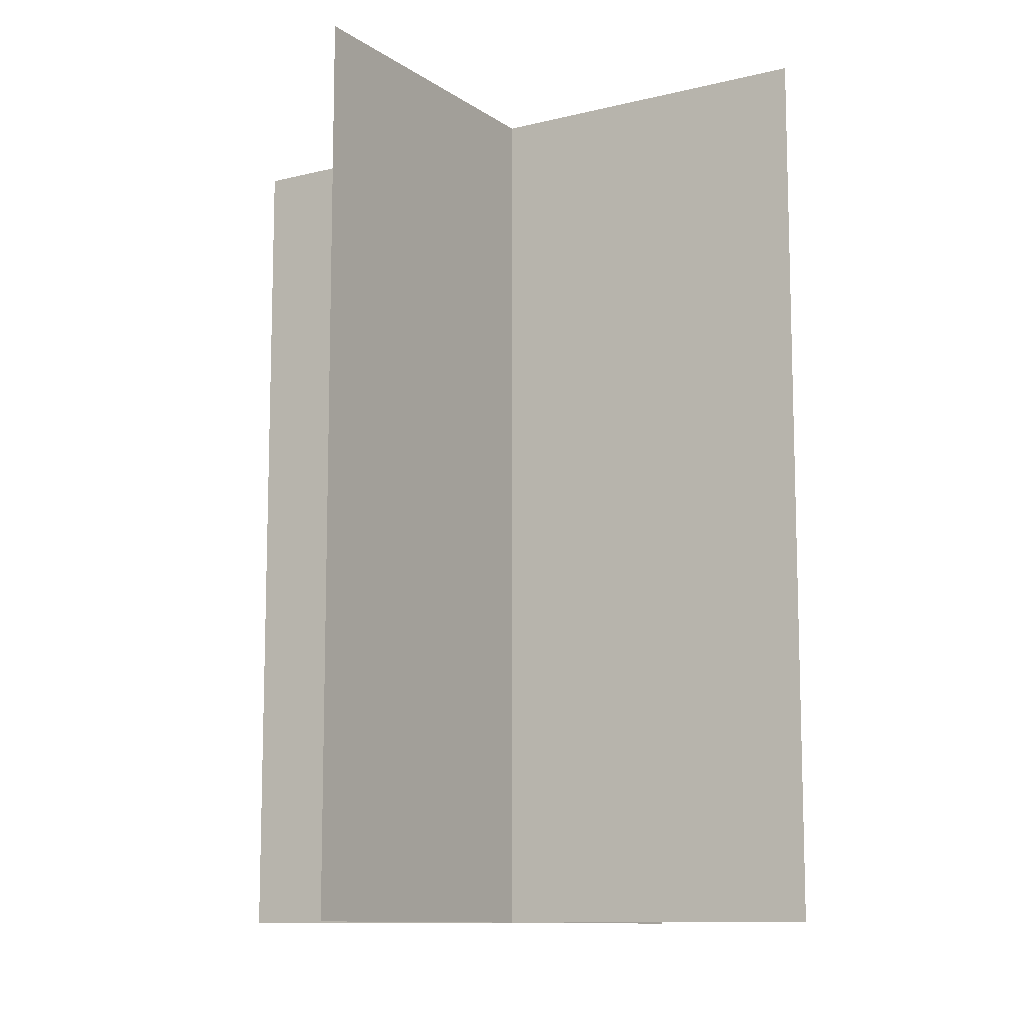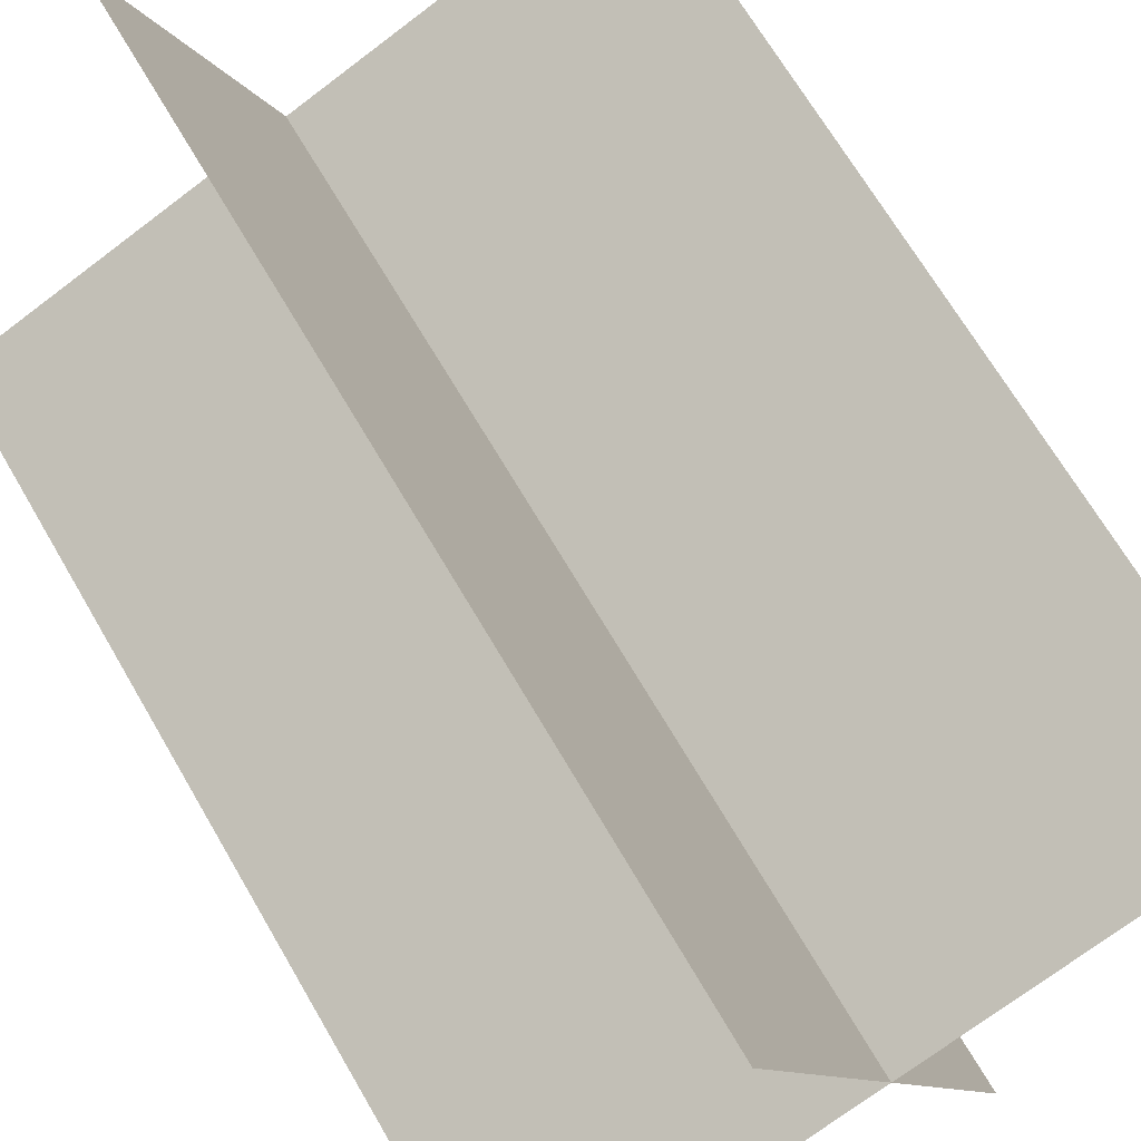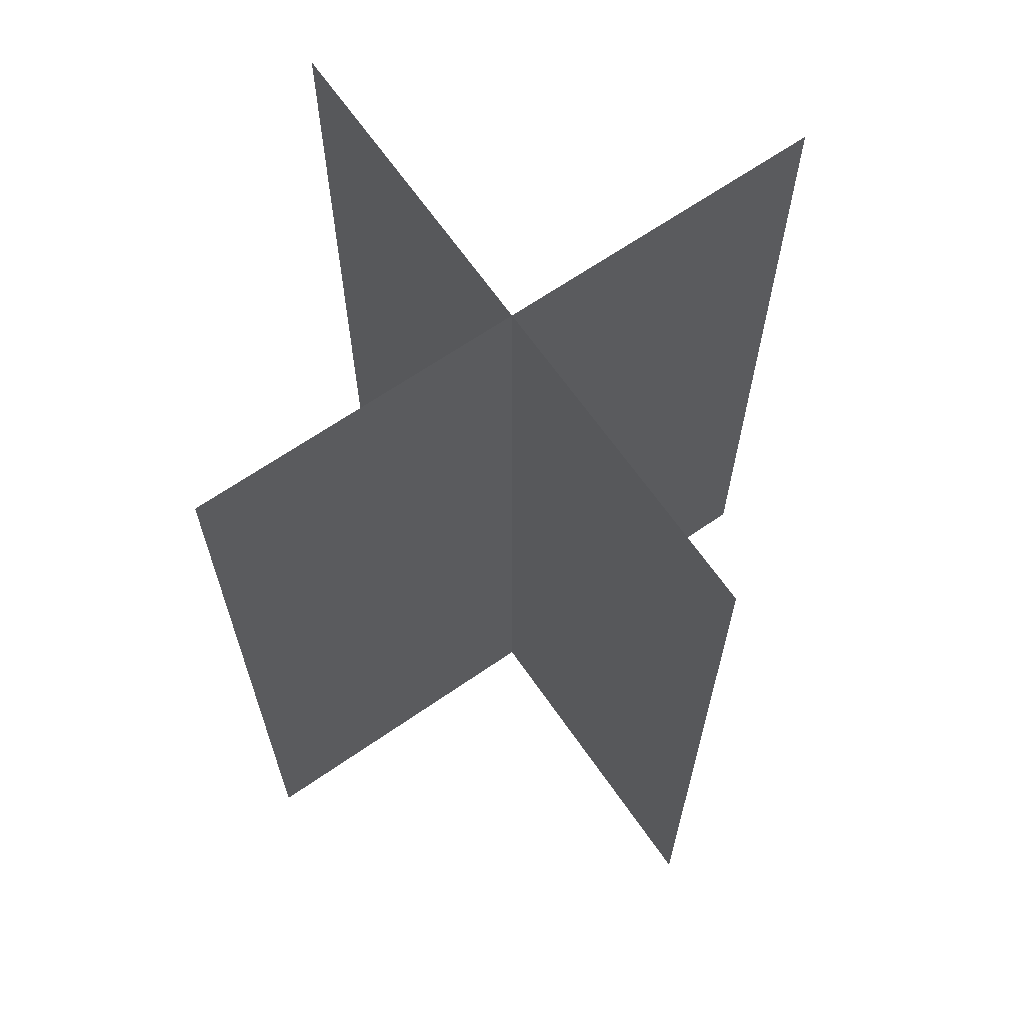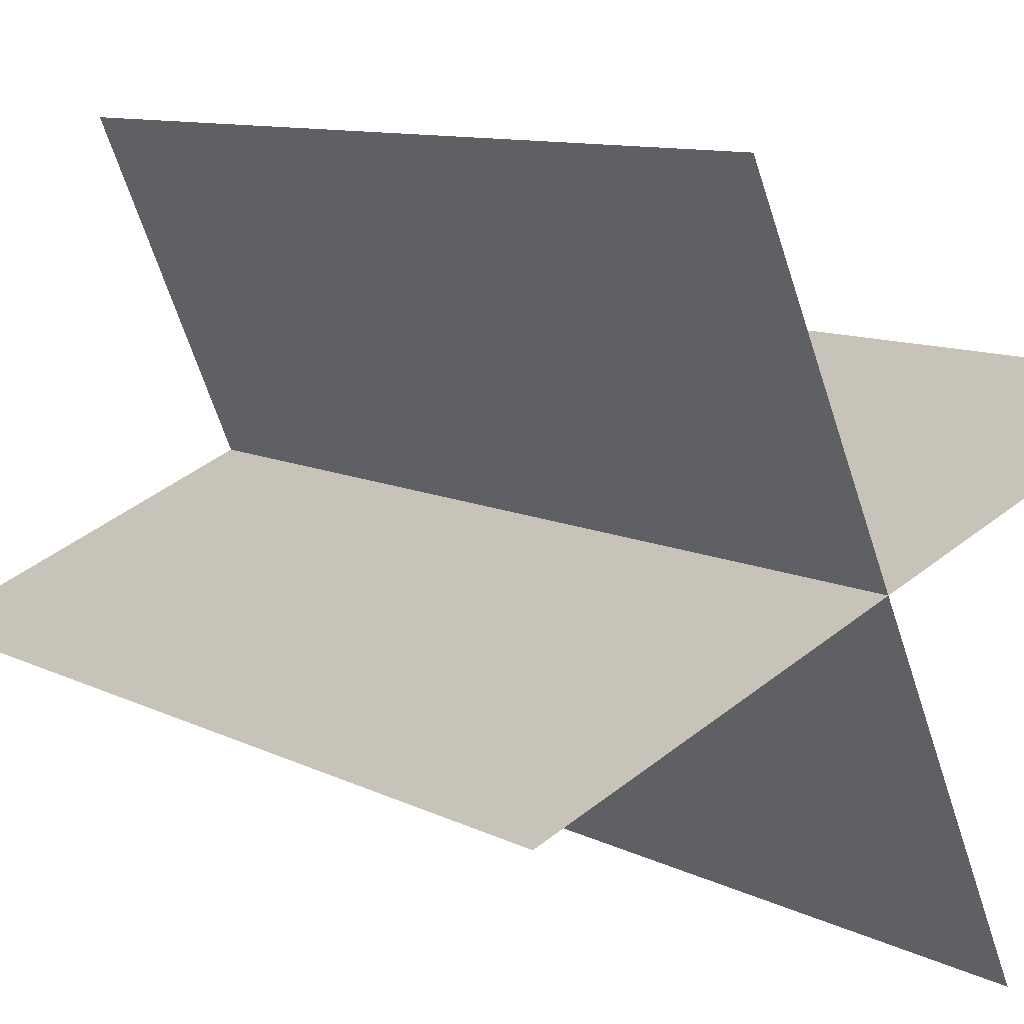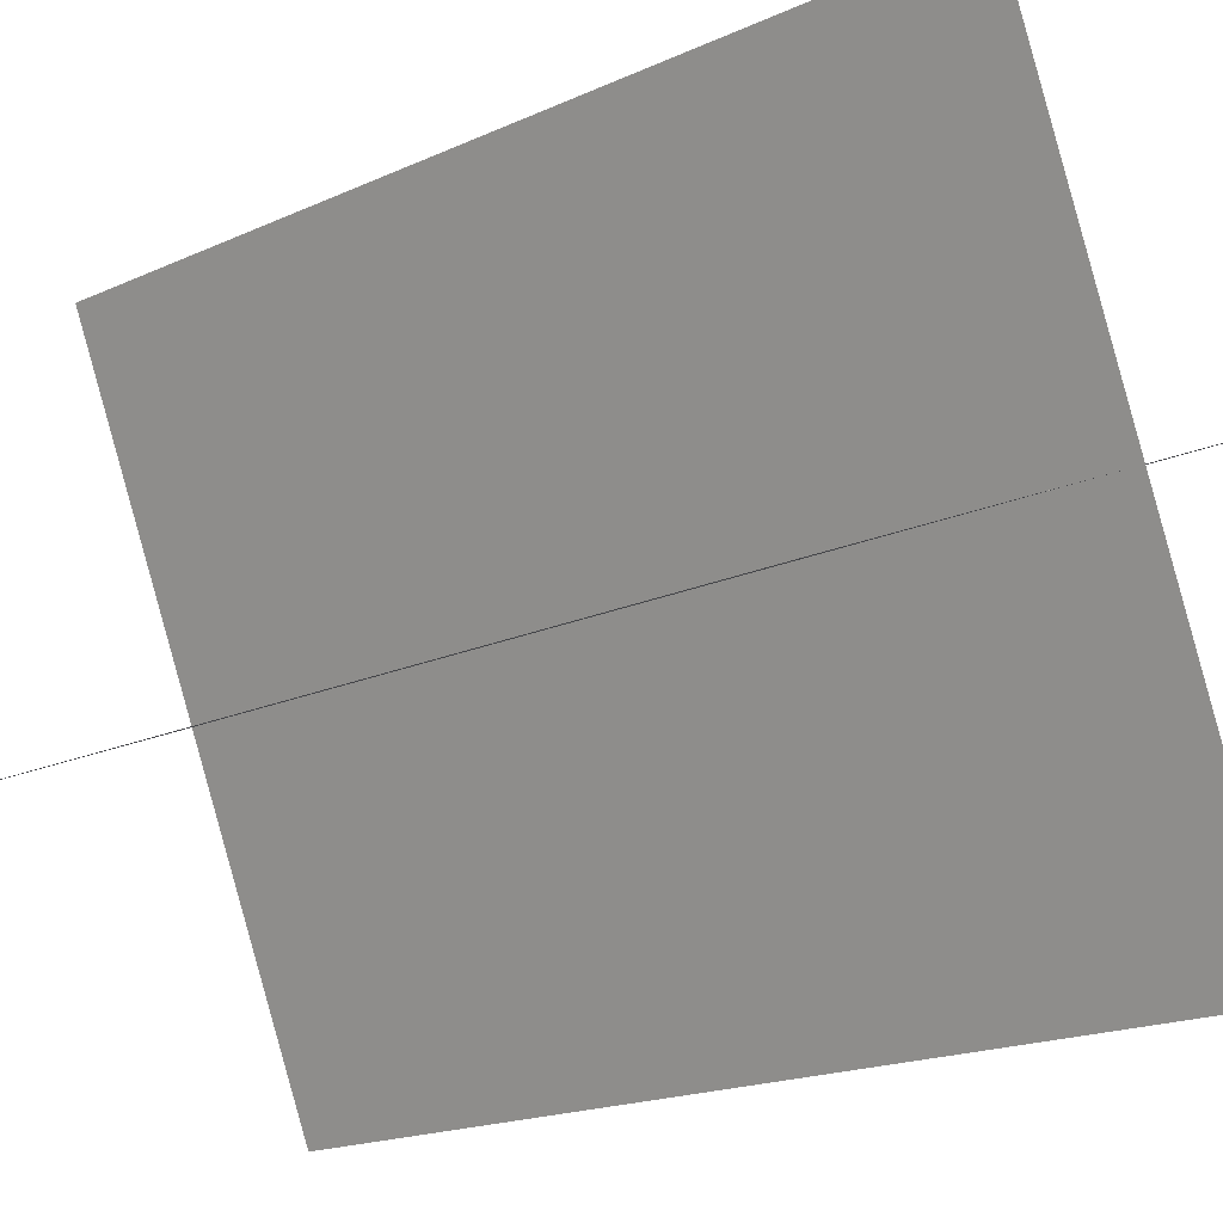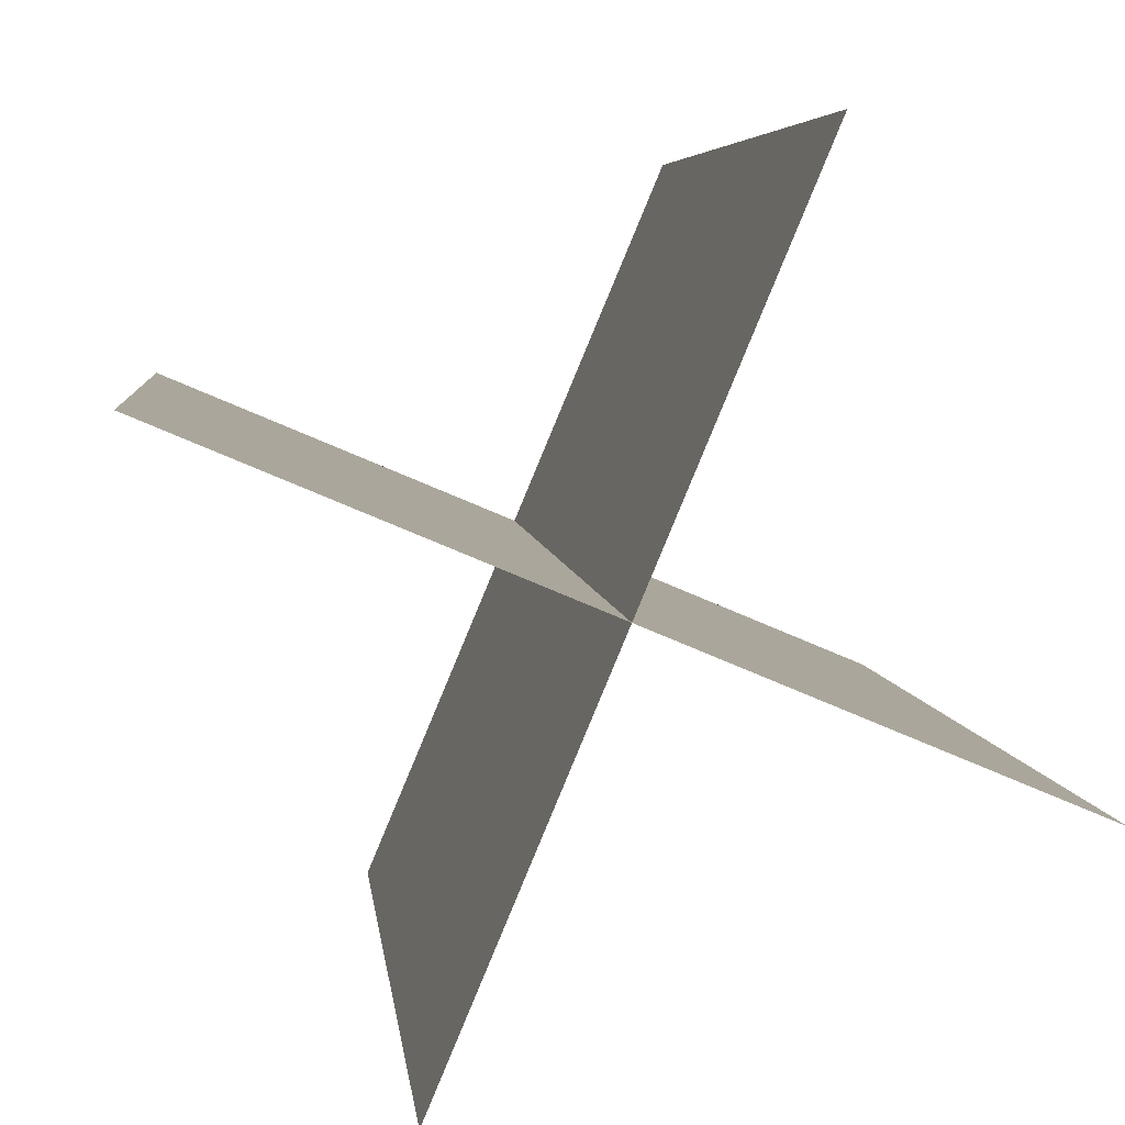
<metadata>
{"format":"obj","ext":"obj","renderer":"f3d","projection":"perspective","resolution":1024,"background":"white","views":[{"elev":-10.8,"azim":54.5,"up":"+Y"},{"elev":67.7,"azim":149.9,"up":"+Z"},{"elev":66.1,"azim":168.0,"up":"+Y"},{"elev":9.5,"azim":143.4,"up":"+Z"},{"elev":-17.1,"azim":133.2,"up":"+Z"},{"elev":4.8,"azim":-5.5,"up":"+Z"}]}
</metadata>
<code>
o treePine_large.001
v 55.97 -0 45.53
v 55.97 10.96 45.53
v 57.59 0 49.4
v 57.59 10.96 49.4
v 59.21 0 53.26
v 59.21 10.96 53.26
v 53.73 0 51.02
v 53.73 10.96 51.02
v 61.46 0 47.77
v 61.46 10.96 47.77
f 3 2 1
f 2 3 4
f 4 3 5
f 4 5 6
f 1 2 3
f 4 3 2
f 5 3 4
f 6 5 4
f 8 3 7
f 3 8 9
f 9 8 10
f 10 8 4
f 7 3 8
f 9 8 3
f 10 8 9
f 4 8 10

</code>
